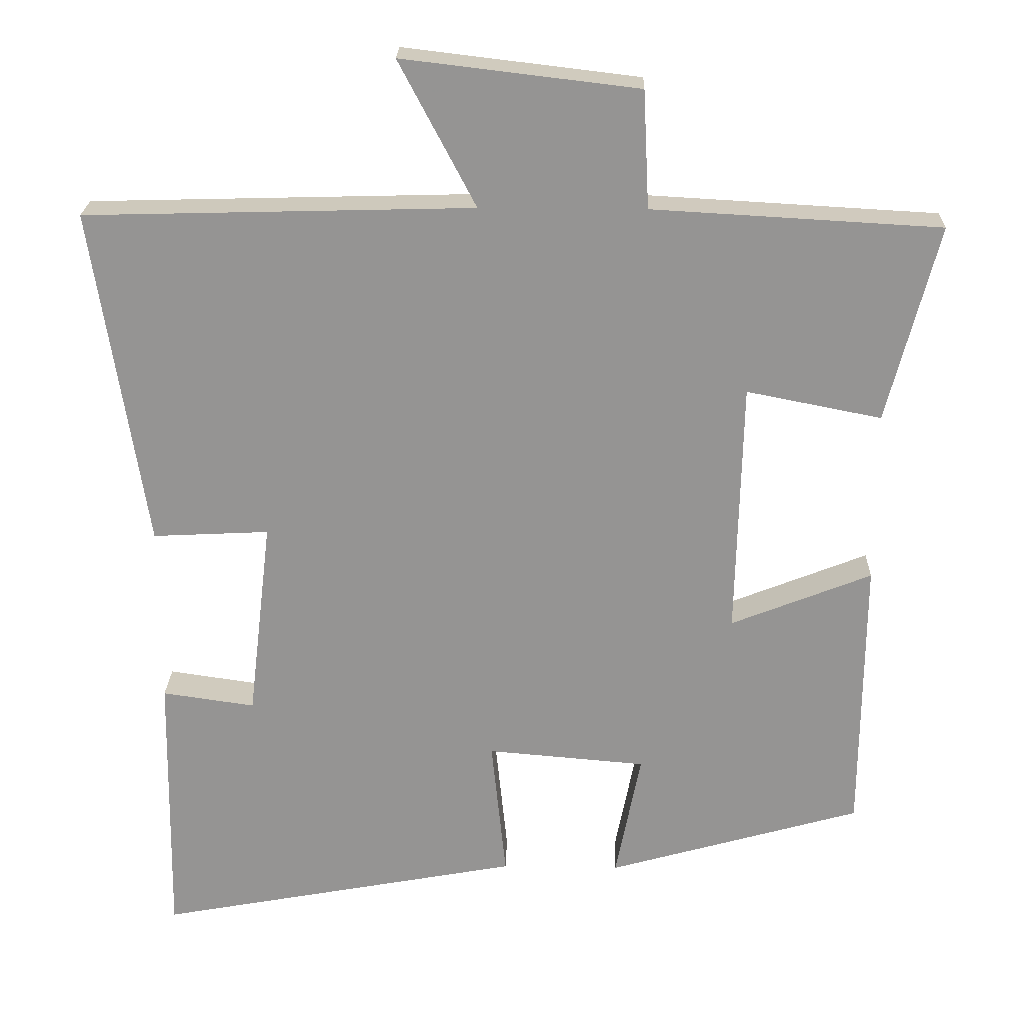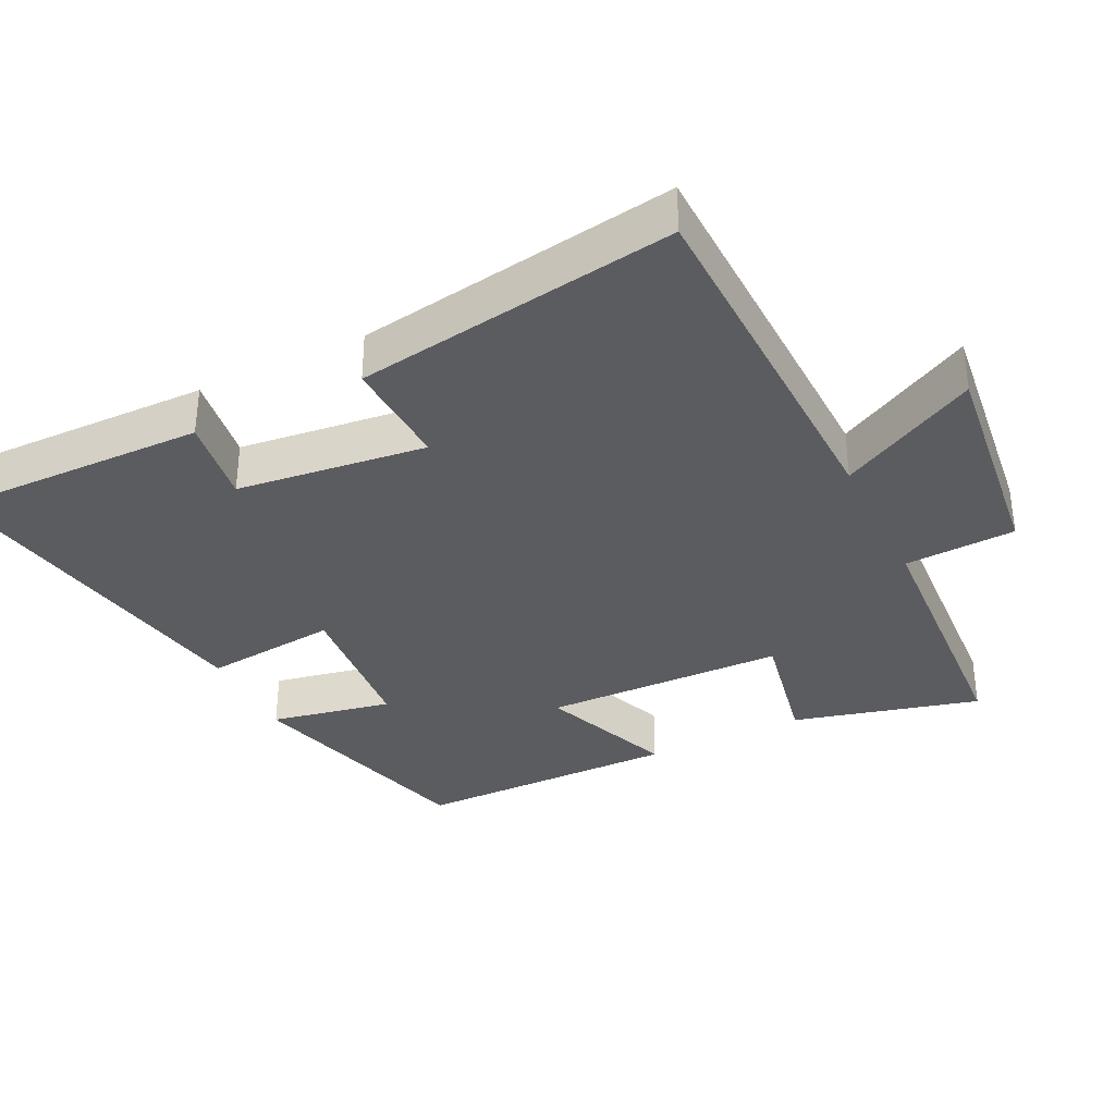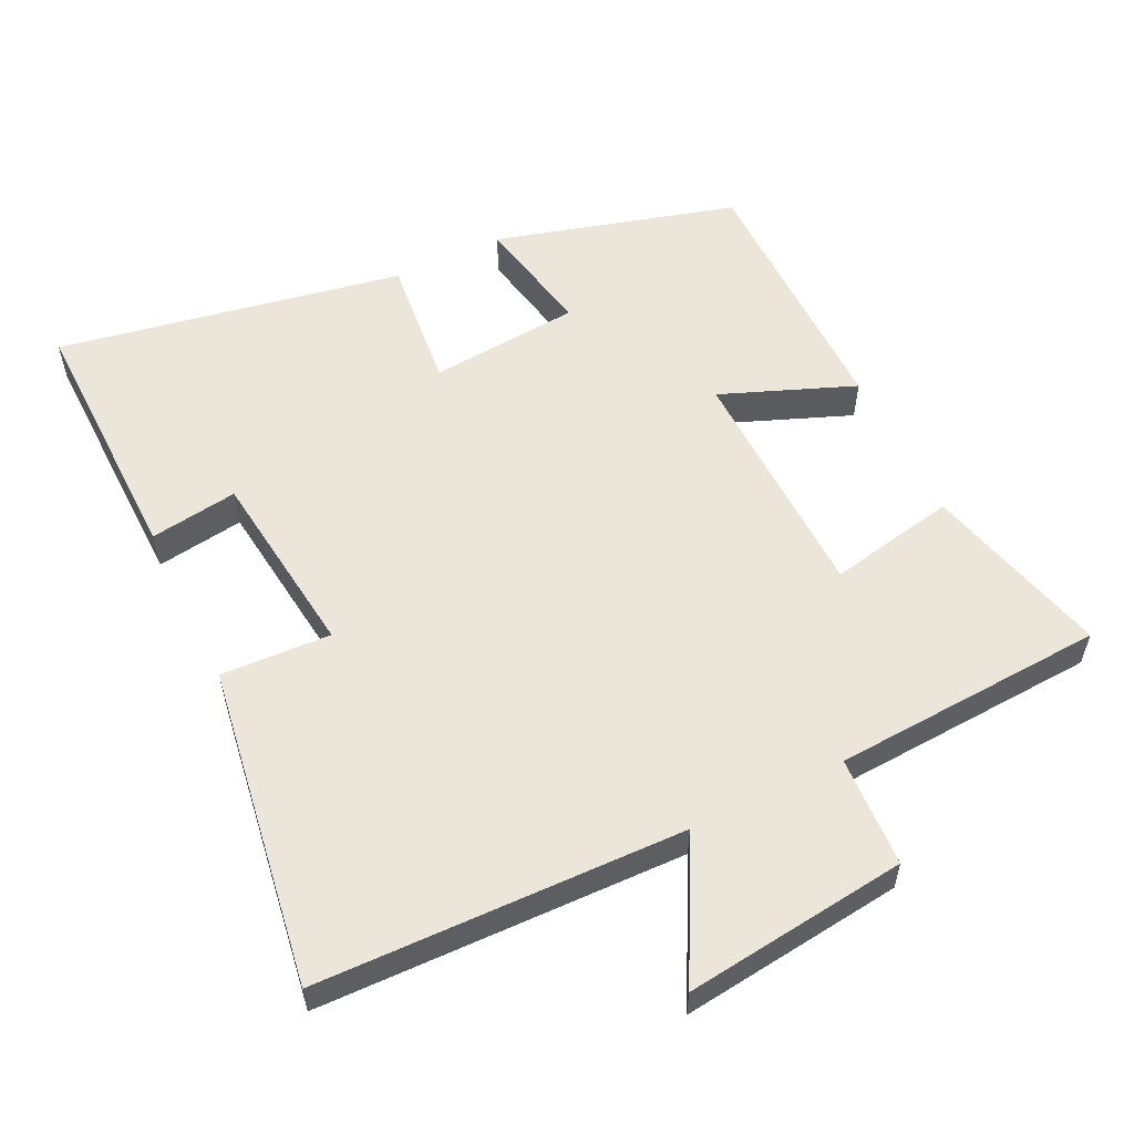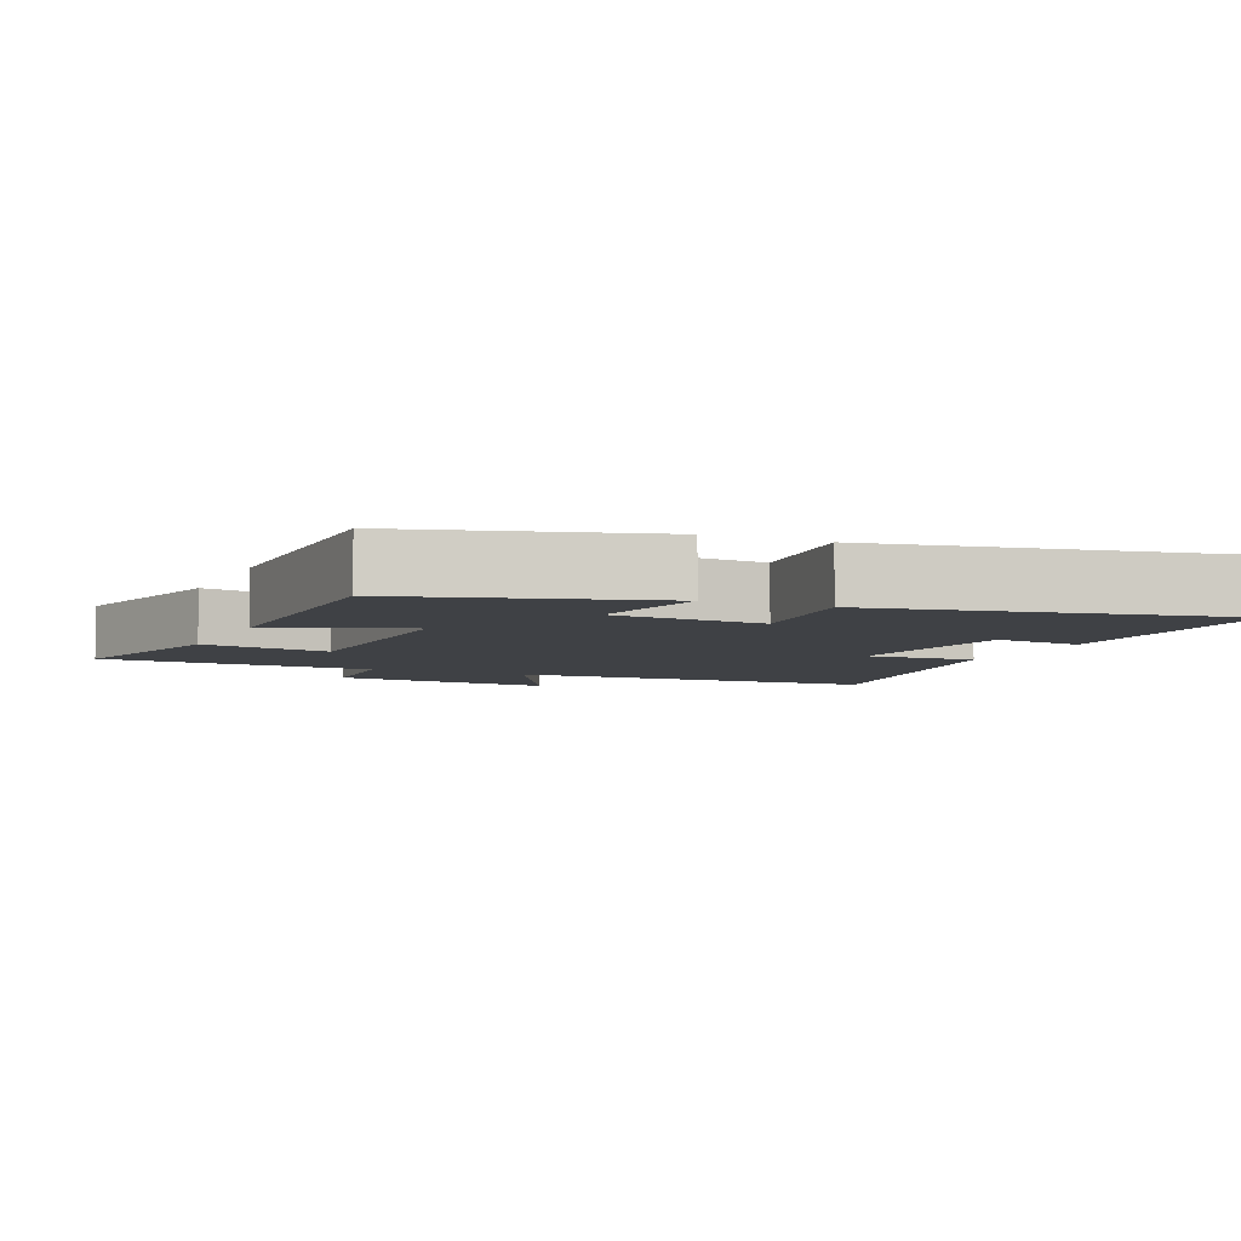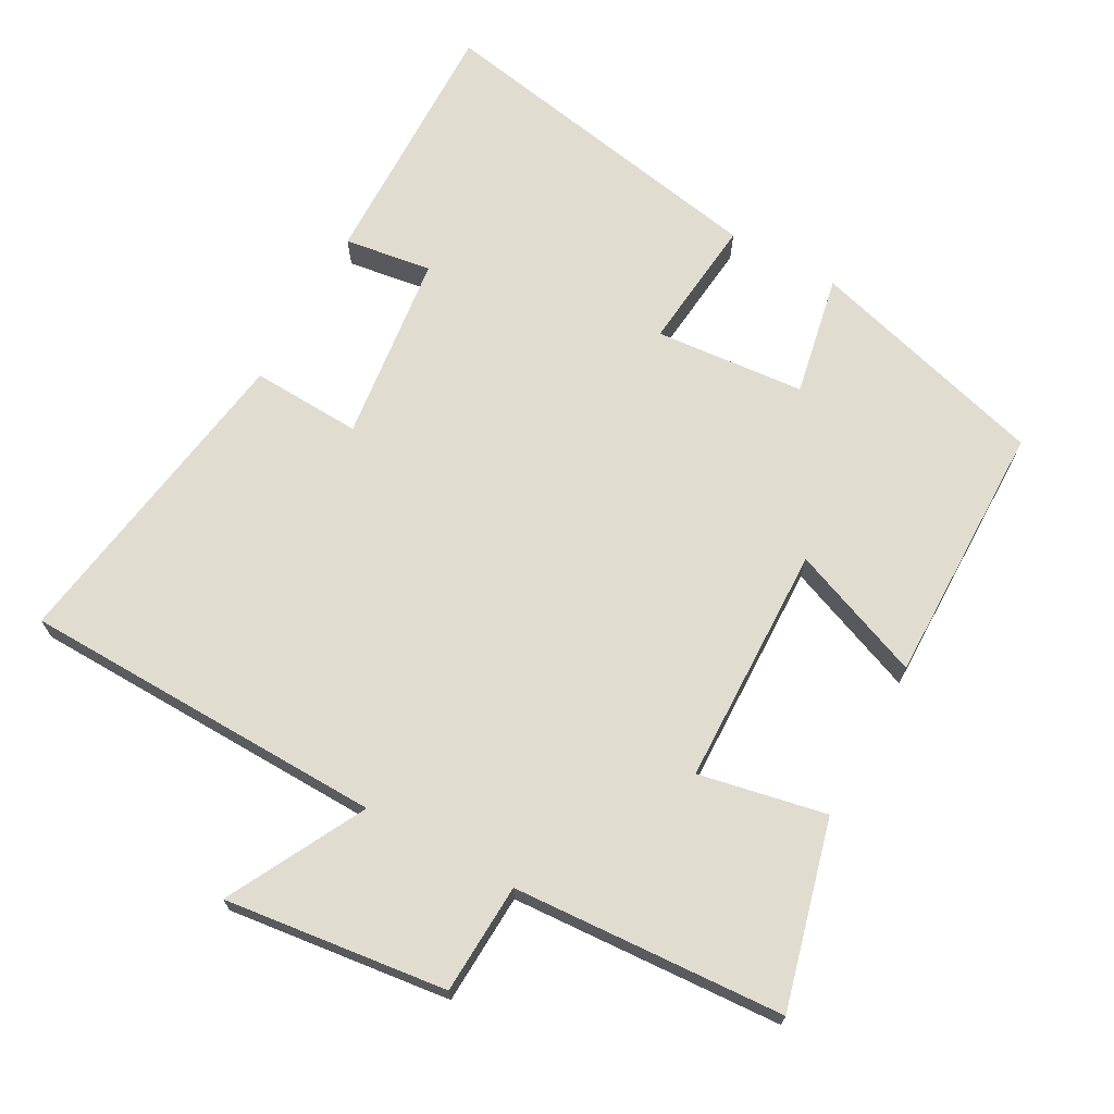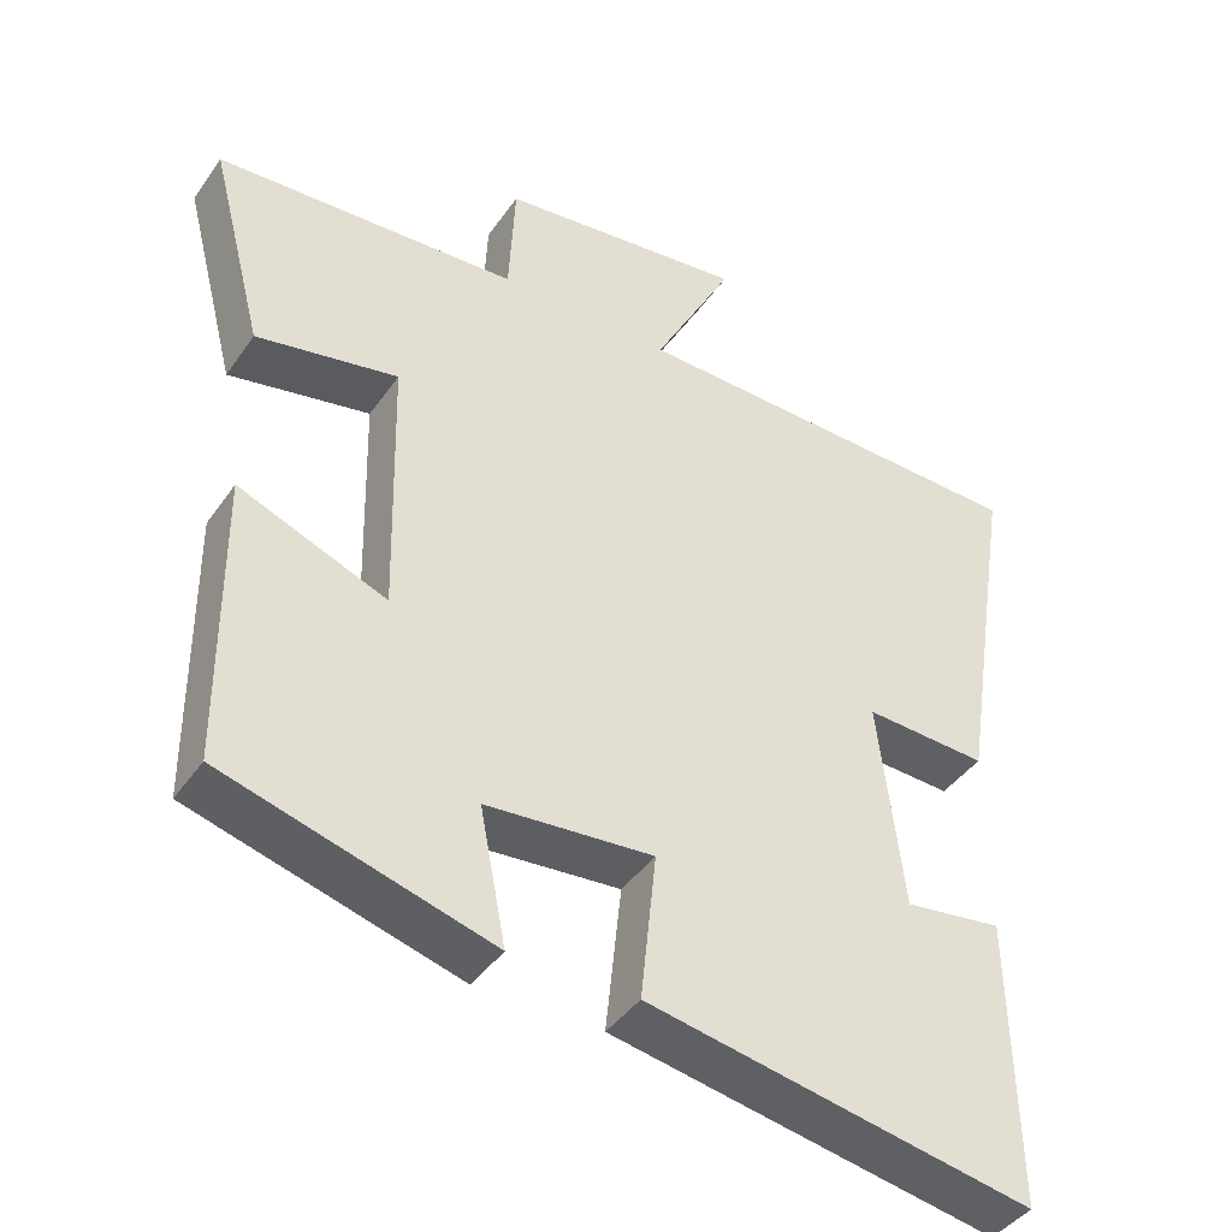
<metadata>
{"format":"obj","ext":"obj","renderer":"f3d","projection":"perspective","resolution":1024,"background":"white","views":[{"elev":22.7,"azim":1.6,"up":"+Z"},{"elev":-35.1,"azim":-64.0,"up":"+Y"},{"elev":56.6,"azim":-26.0,"up":"+Y"},{"elev":-5.6,"azim":156.4,"up":"+Y"},{"elev":69.5,"azim":28.7,"up":"+Y"},{"elev":-41.9,"azim":148.1,"up":"+Z"}]}
</metadata>
<code>
v 0.569 0.07 0.478
v 0.5 0.07 0.211
v 0.317 0.07 0.247
v 0.309 0.07 -0.099
v 0.5 0.07 -0.023
v 0.497 0.07 -0.402
v 0.152 0.07 -0.5
v 0.186 0.07 -0.326
v -0.03 0.07 -0.308
v -0.01 0.07 -0.5
v -0.506 0.07 -0.592
v -0.5 0.07 -0.221
v -0.374 0.07 -0.239
v -0.342 0.07 0.033
v -0.5 0.07 0.025
v -0.572 0.07 0.486
v -0.046 0.07 0.5
v -0.15 0.07 0.697
v 0.17 0.07 0.659
v 0.178 0.07 0.5
v 0.569 0 0.478
v 0.5 0 0.211
v 0.317 0 0.247
v 0.309 0 -0.099
v 0.5 0 -0.023
v 0.497 0 -0.402
v 0.152 0 -0.5
v 0.186 0 -0.326
v -0.03 0 -0.308
v -0.01 0 -0.5
v -0.506 0 -0.592
v -0.5 0 -0.221
v -0.374 0 -0.239
v -0.342 0 0.033
v -0.5 0 0.025
v -0.572 0 0.486
v -0.046 0 0.5
v -0.15 0 0.697
v 0.17 0 0.659
v 0.178 0 0.5
f 17 18 19 20
f 14 15 16 17
f 13 14 17 20
f 10 11 12 13
f 9 10 13
f 8 9 13 20
f 5 6 7 8
f 4 5 8
f 3 4 8 20
f 1 2 3 20
f 40 39 38 37
f 37 36 35 34
f 40 37 34 33
f 33 32 31 30
f 33 30 29
f 40 33 29 28
f 28 27 26 25
f 28 25 24
f 40 28 24 23
f 40 23 22 21
f 1 21 22 2
f 2 22 23 3
f 3 23 24 4
f 4 24 25 5
f 5 25 26 6
f 6 26 27 7
f 7 27 28 8
f 8 28 29 9
f 9 29 30 10
f 10 30 31 11
f 11 31 32 12
f 12 32 33 13
f 13 33 34 14
f 14 34 35 15
f 15 35 36 16
f 16 36 37 17
f 17 37 38 18
f 18 38 39 19
f 19 39 40 20
f 20 40 21 1

</code>
